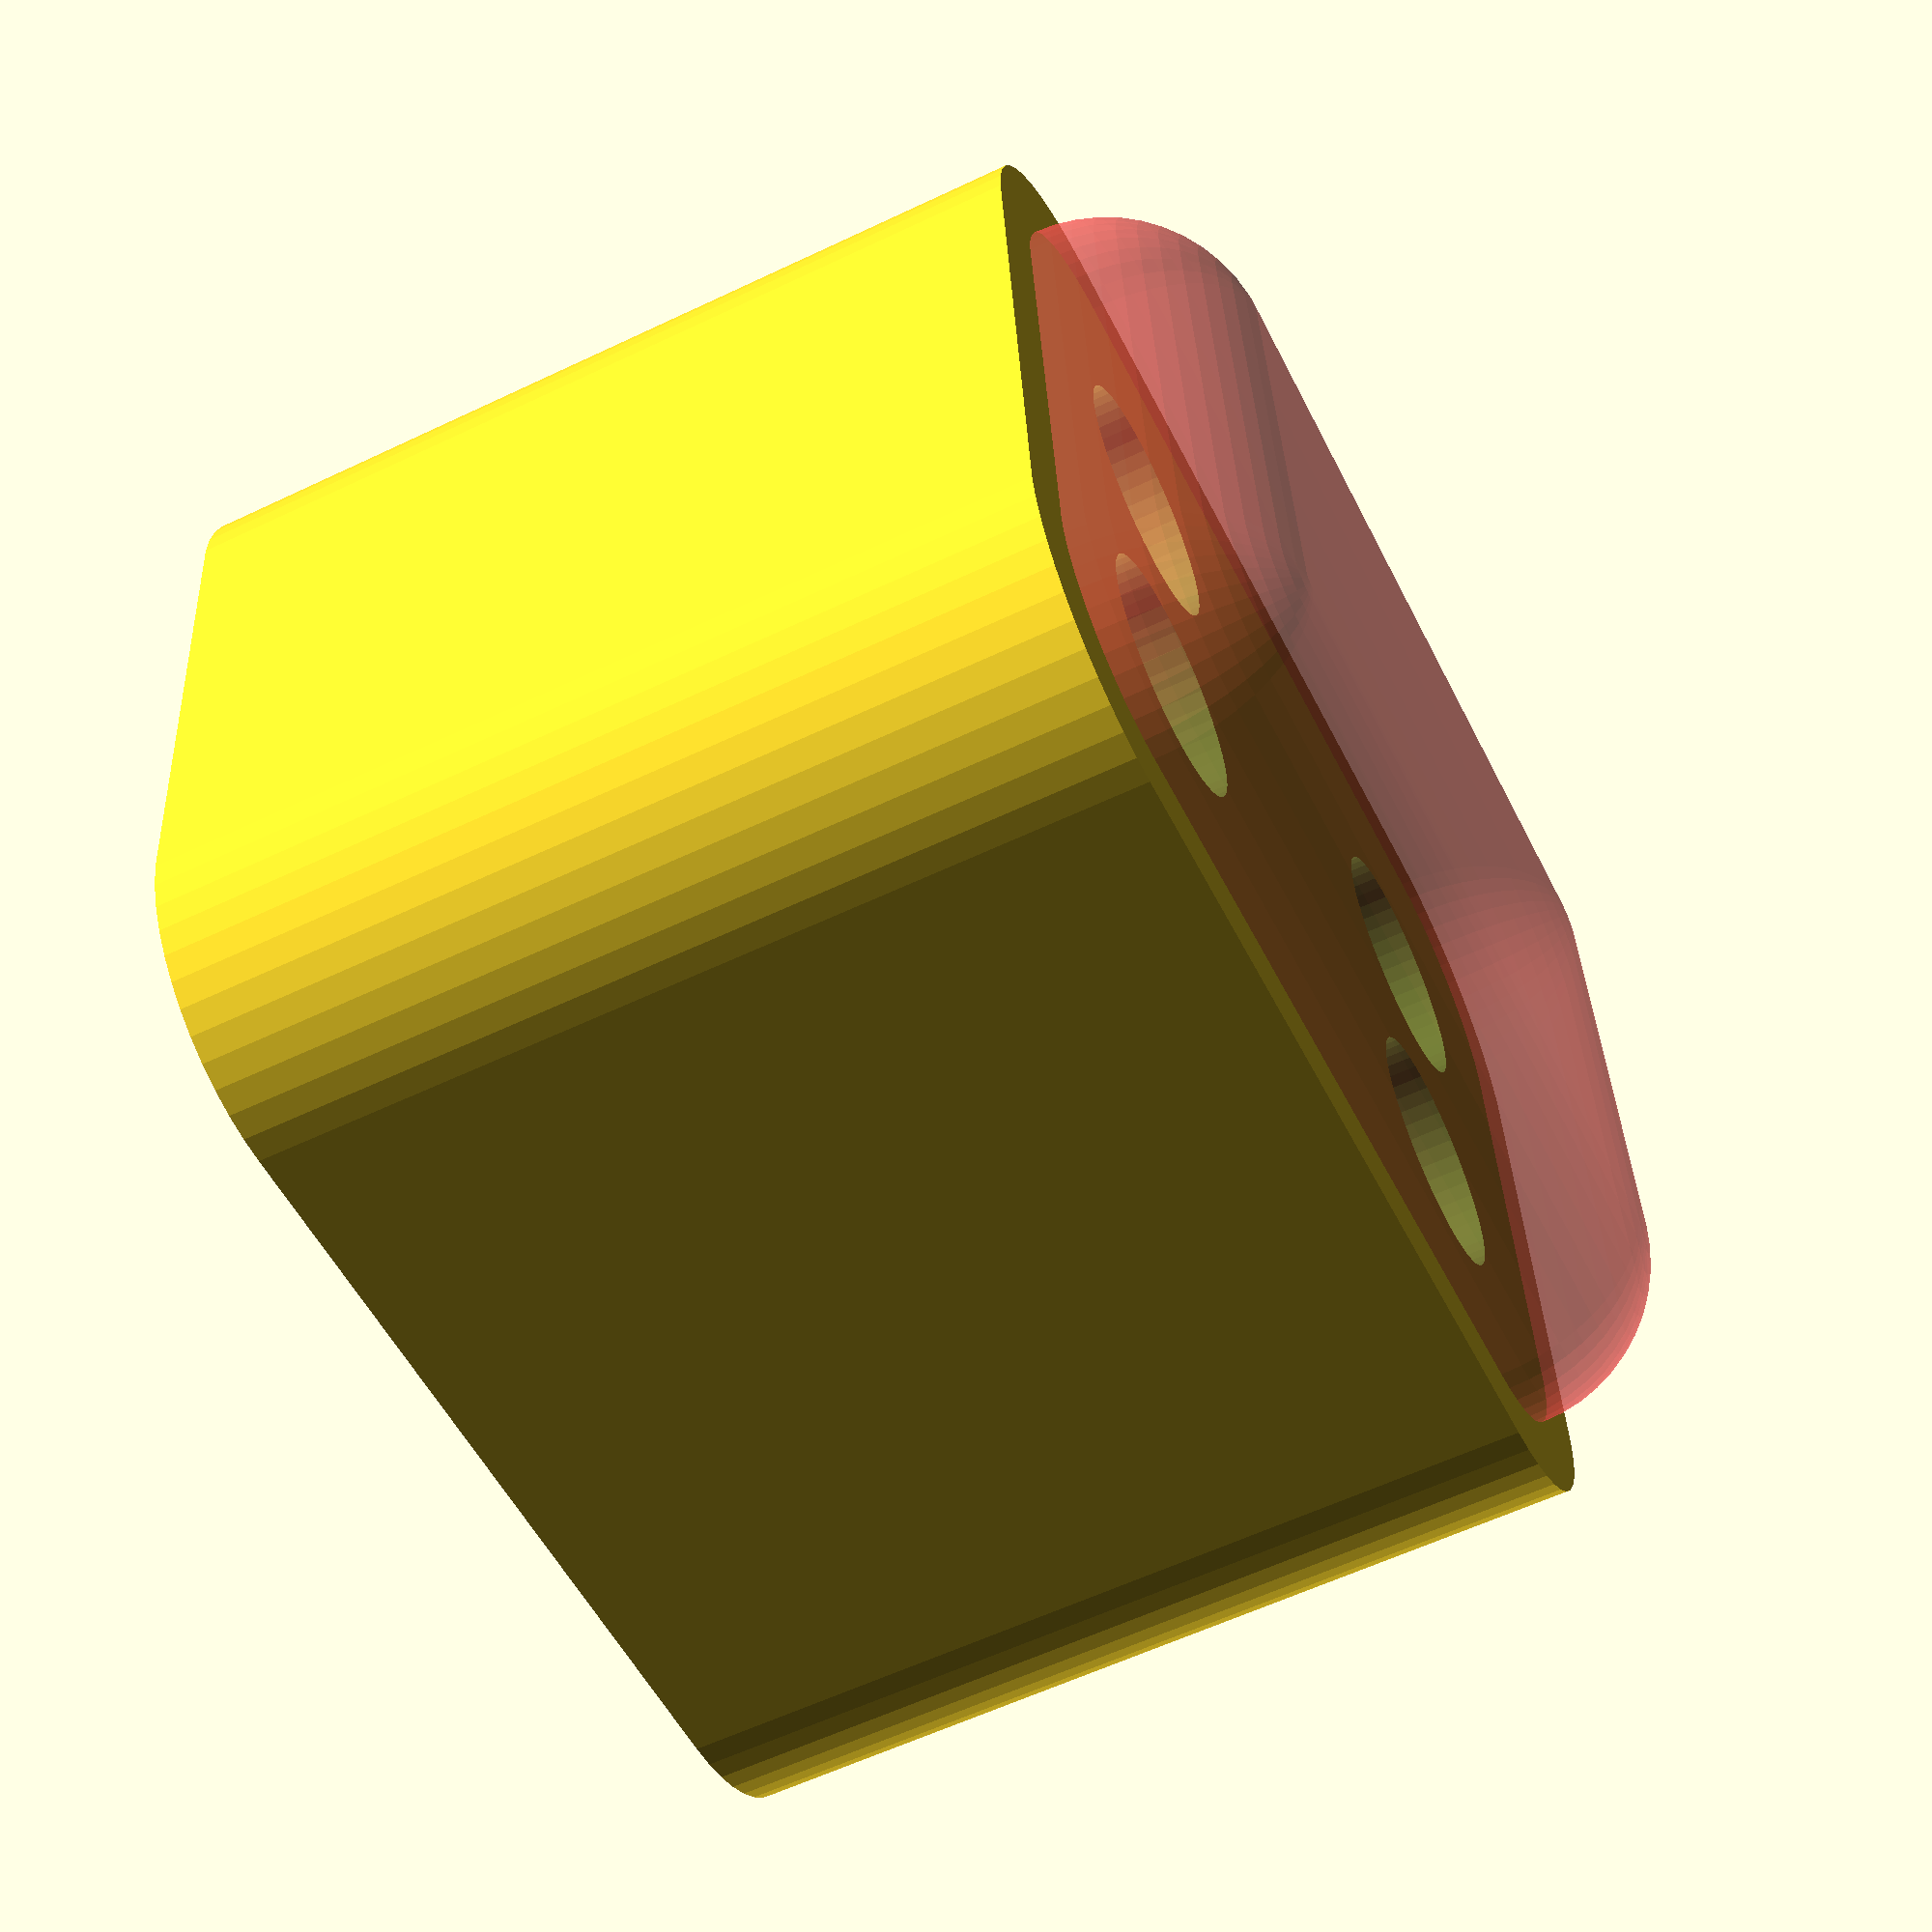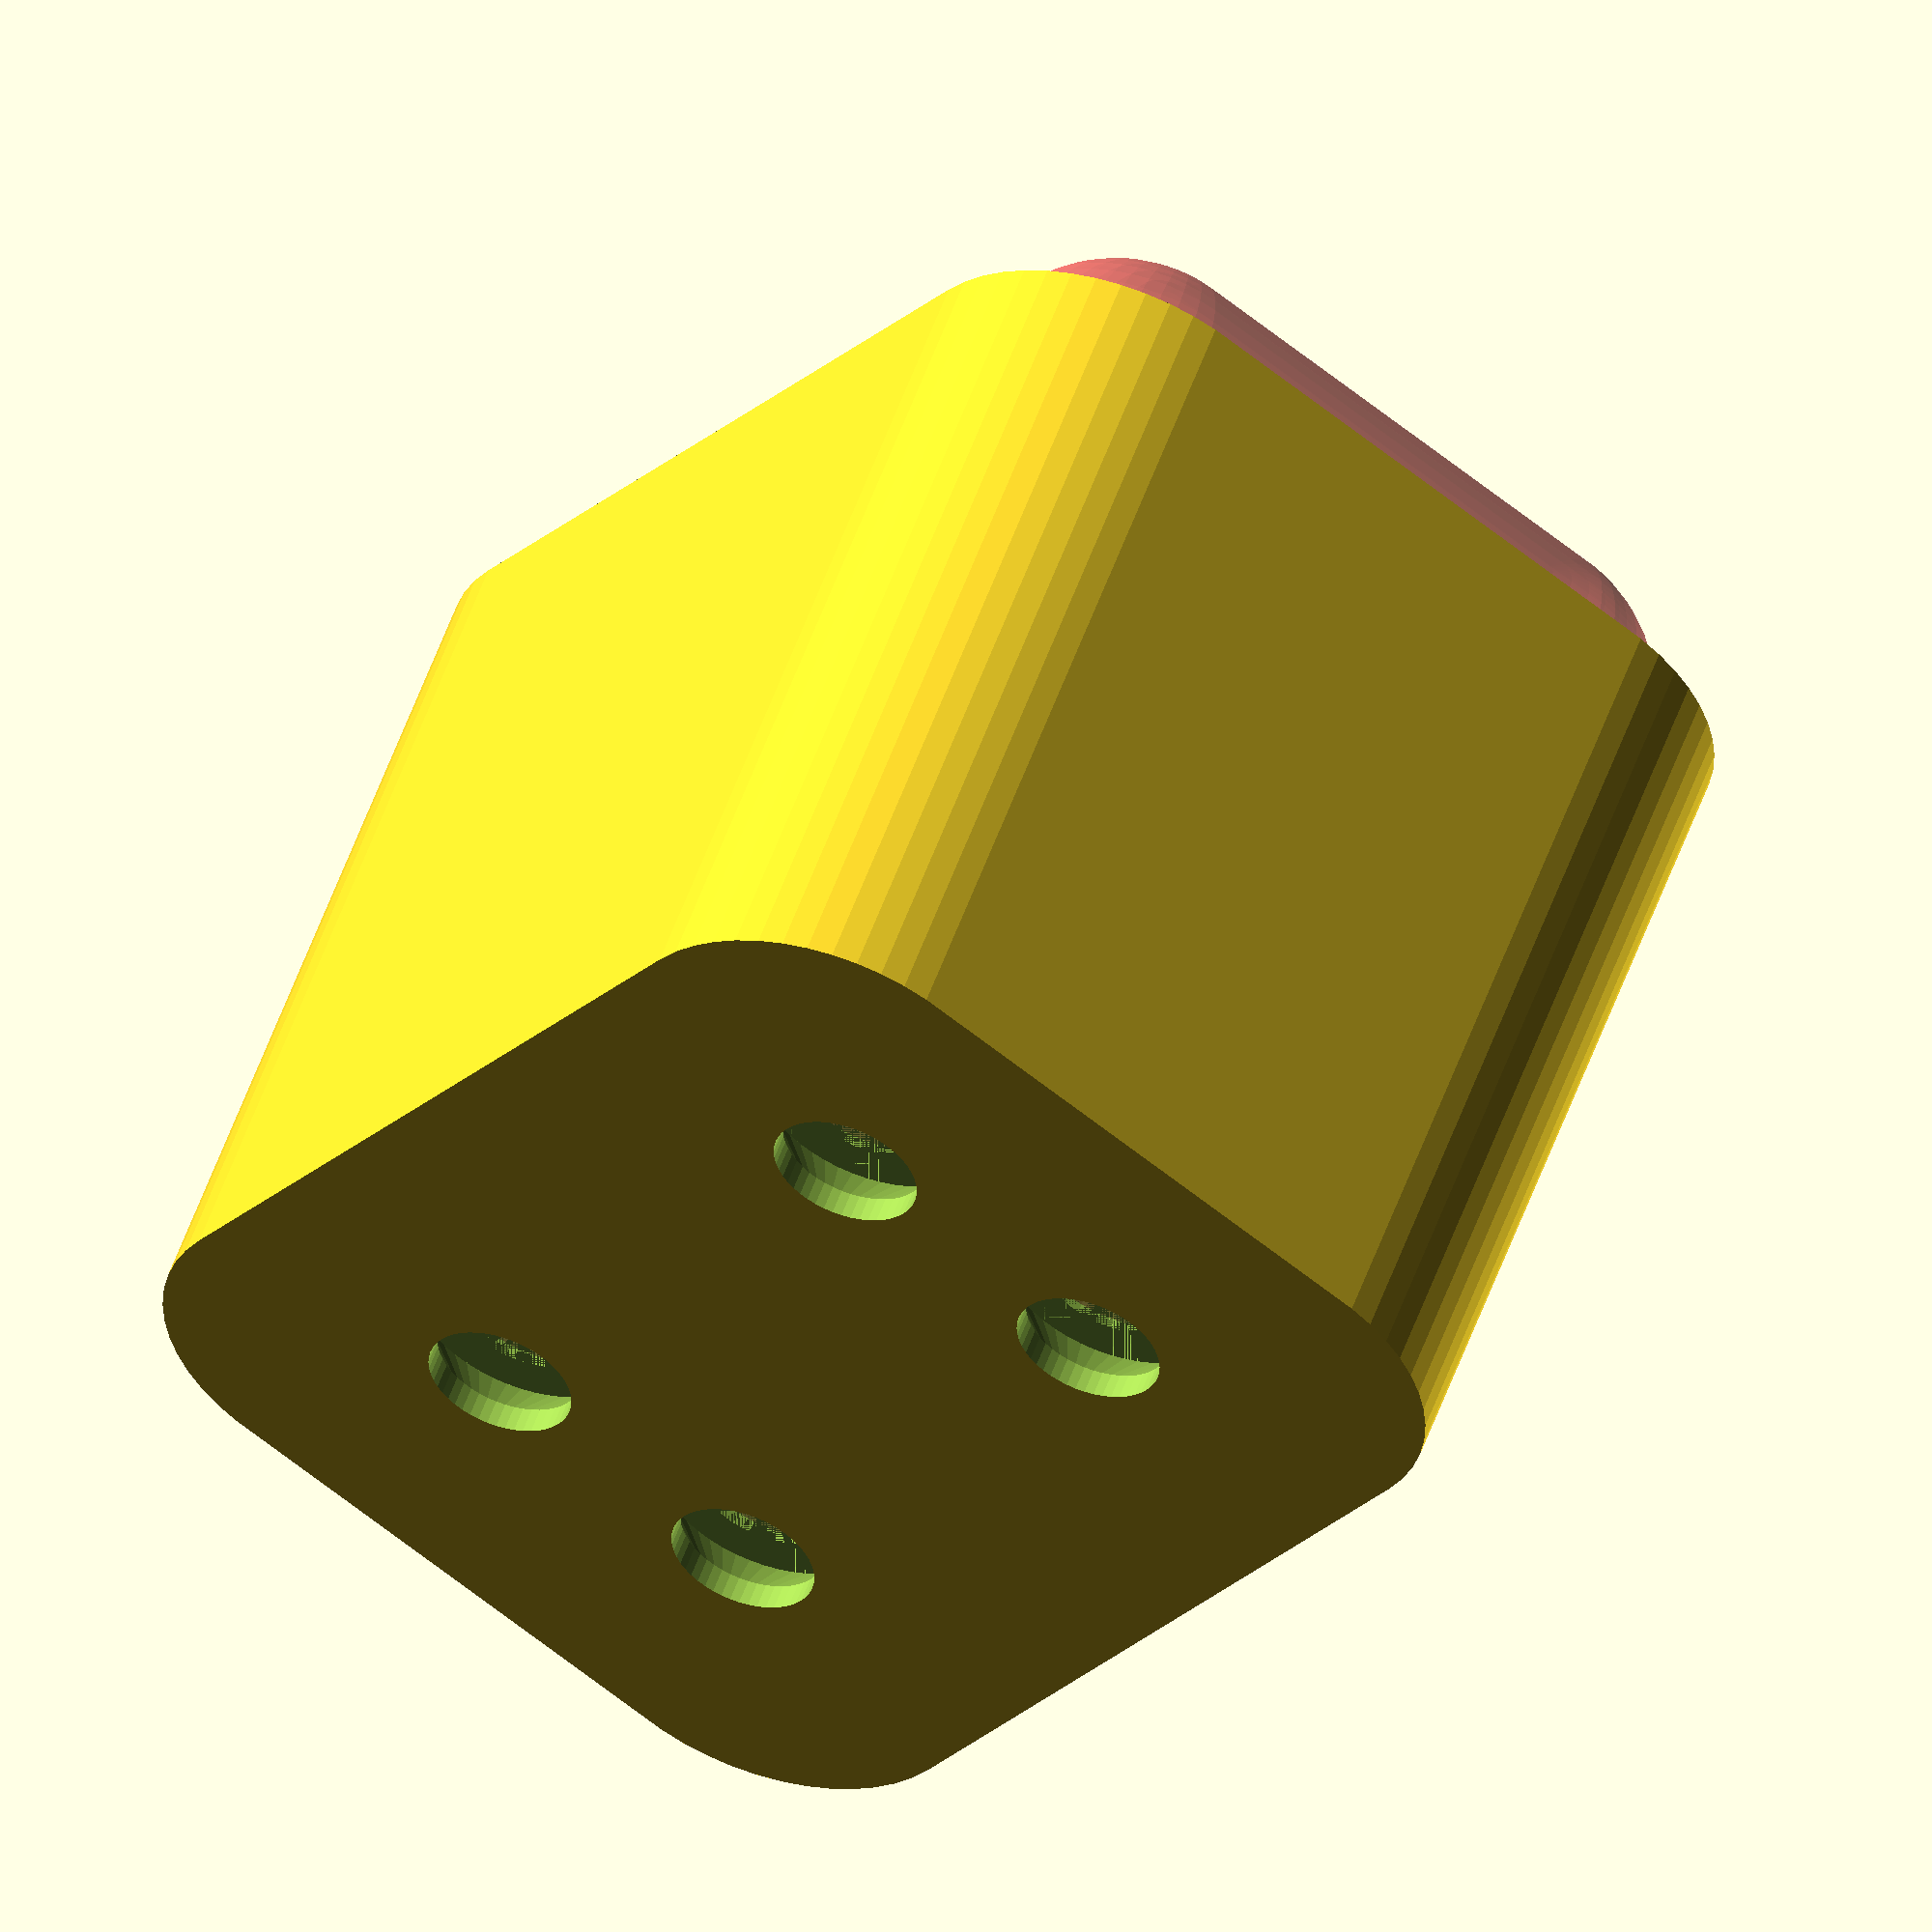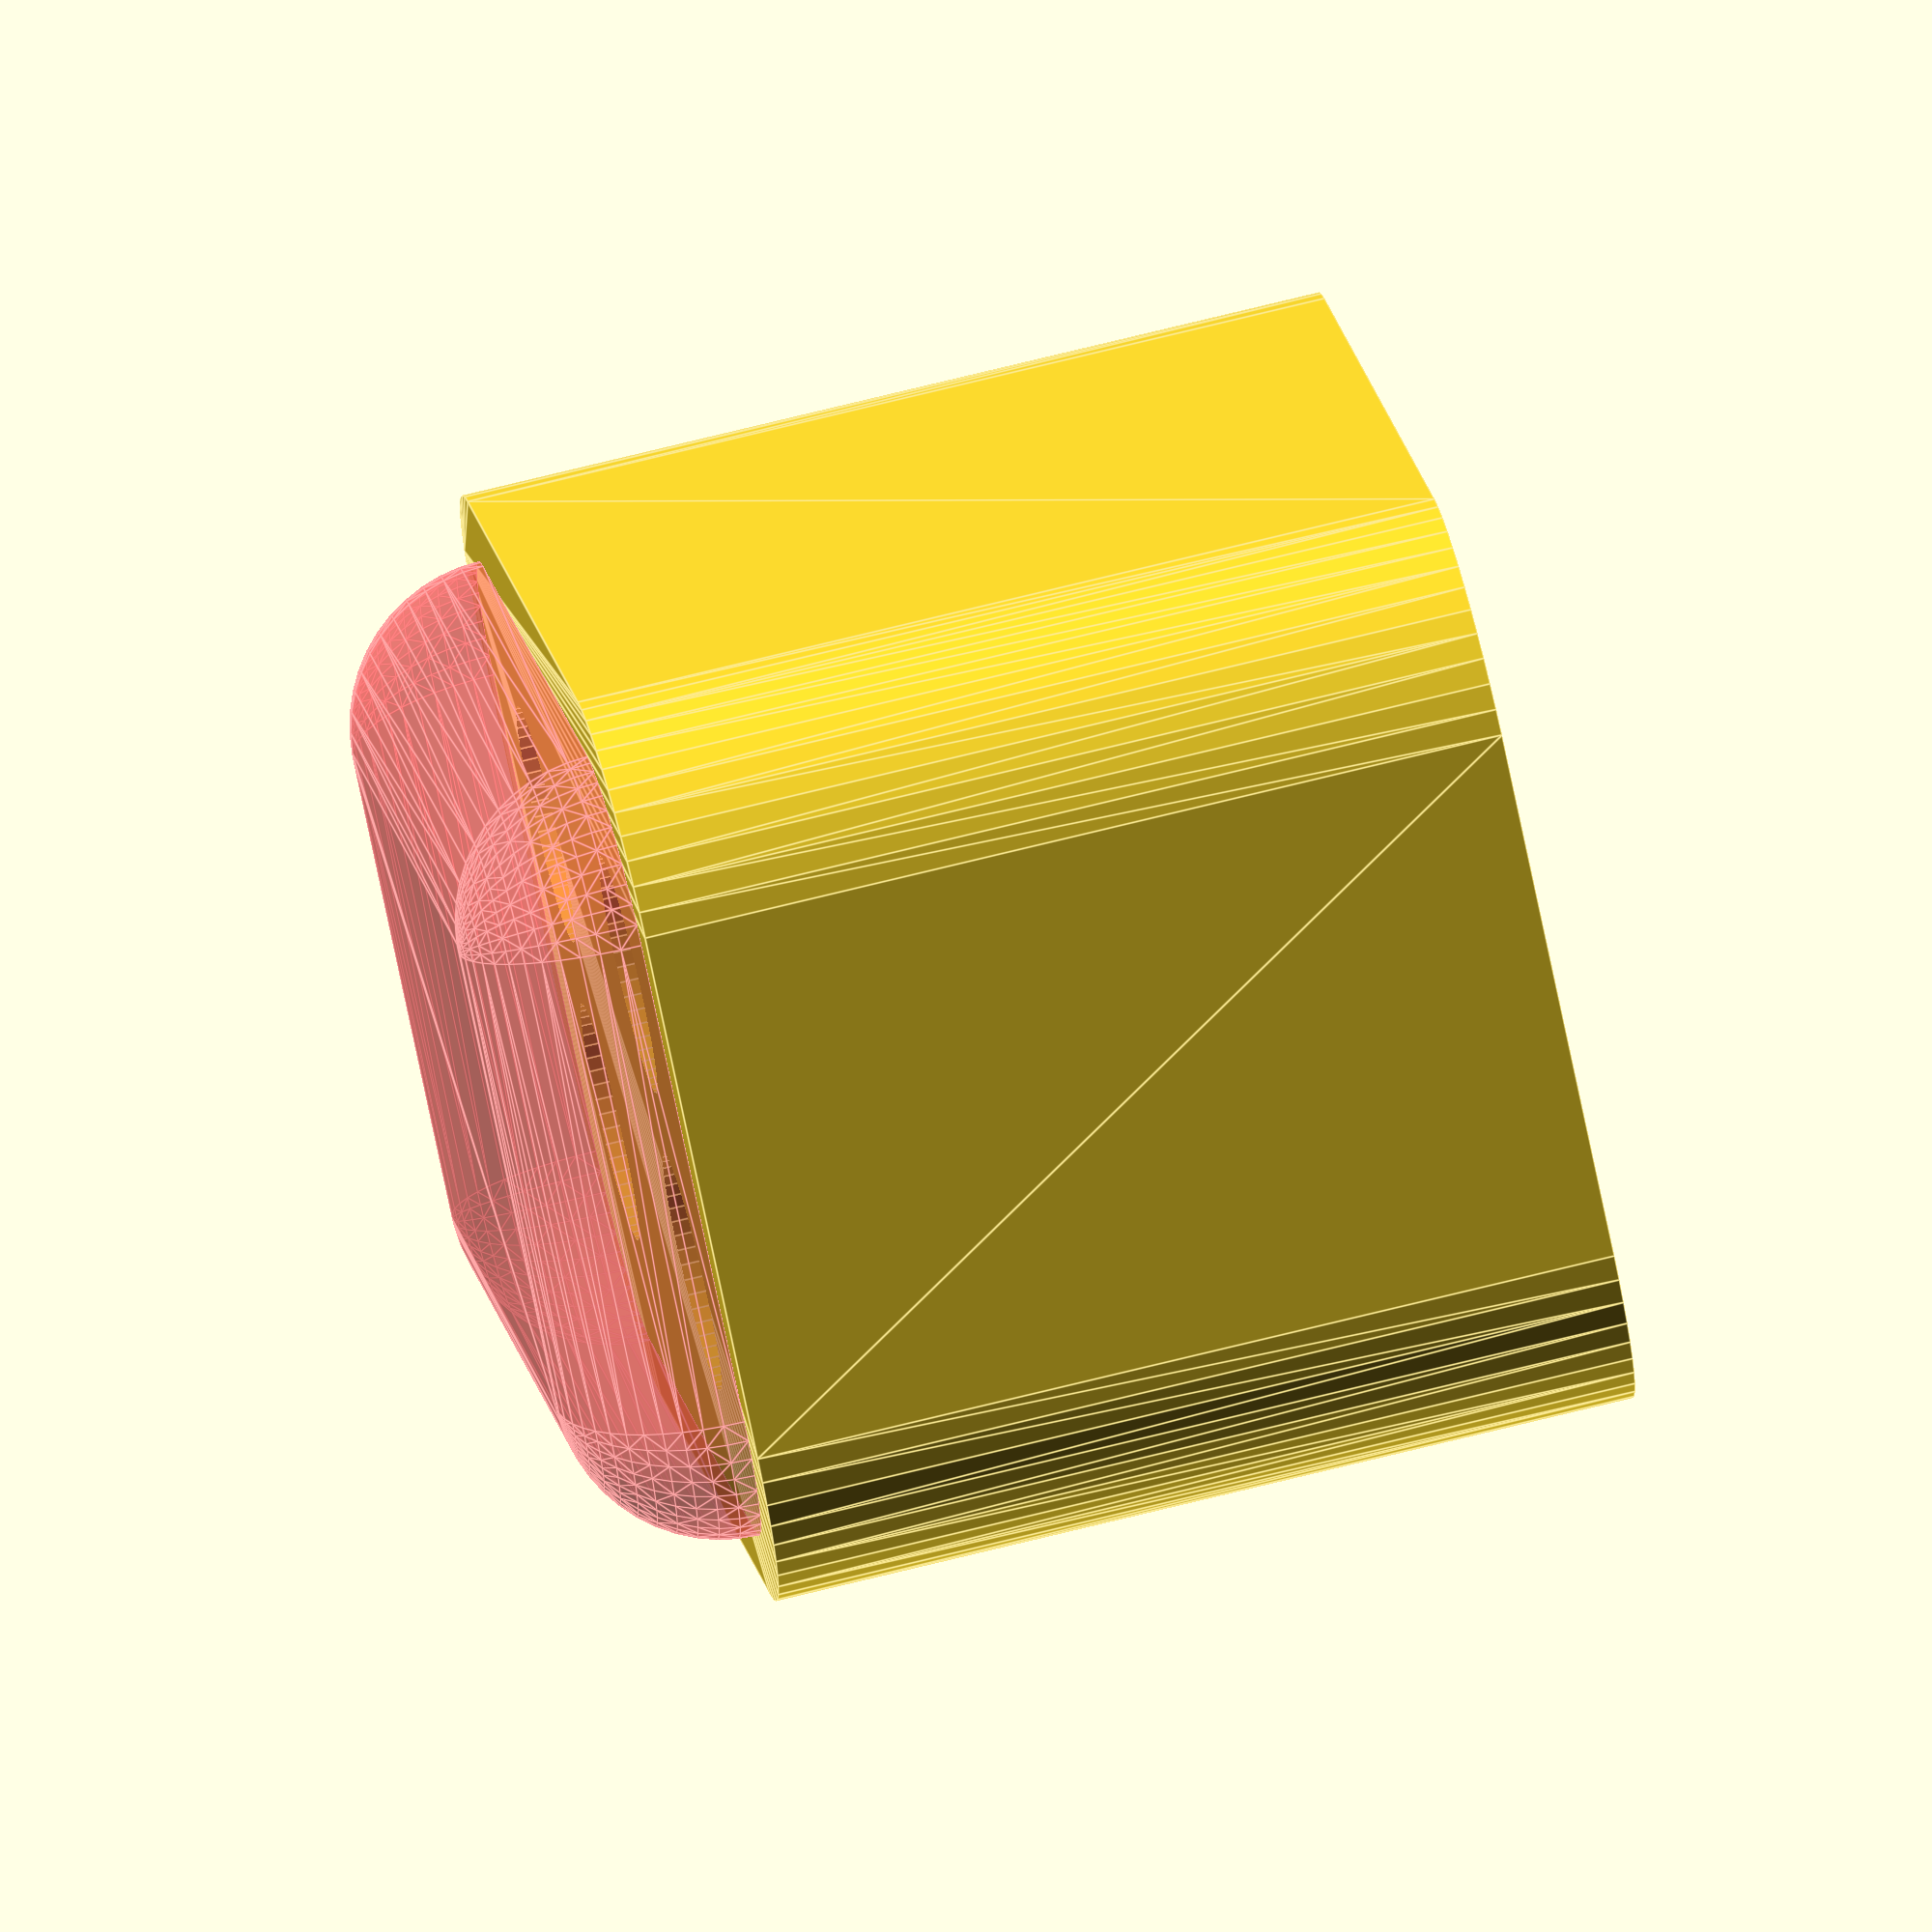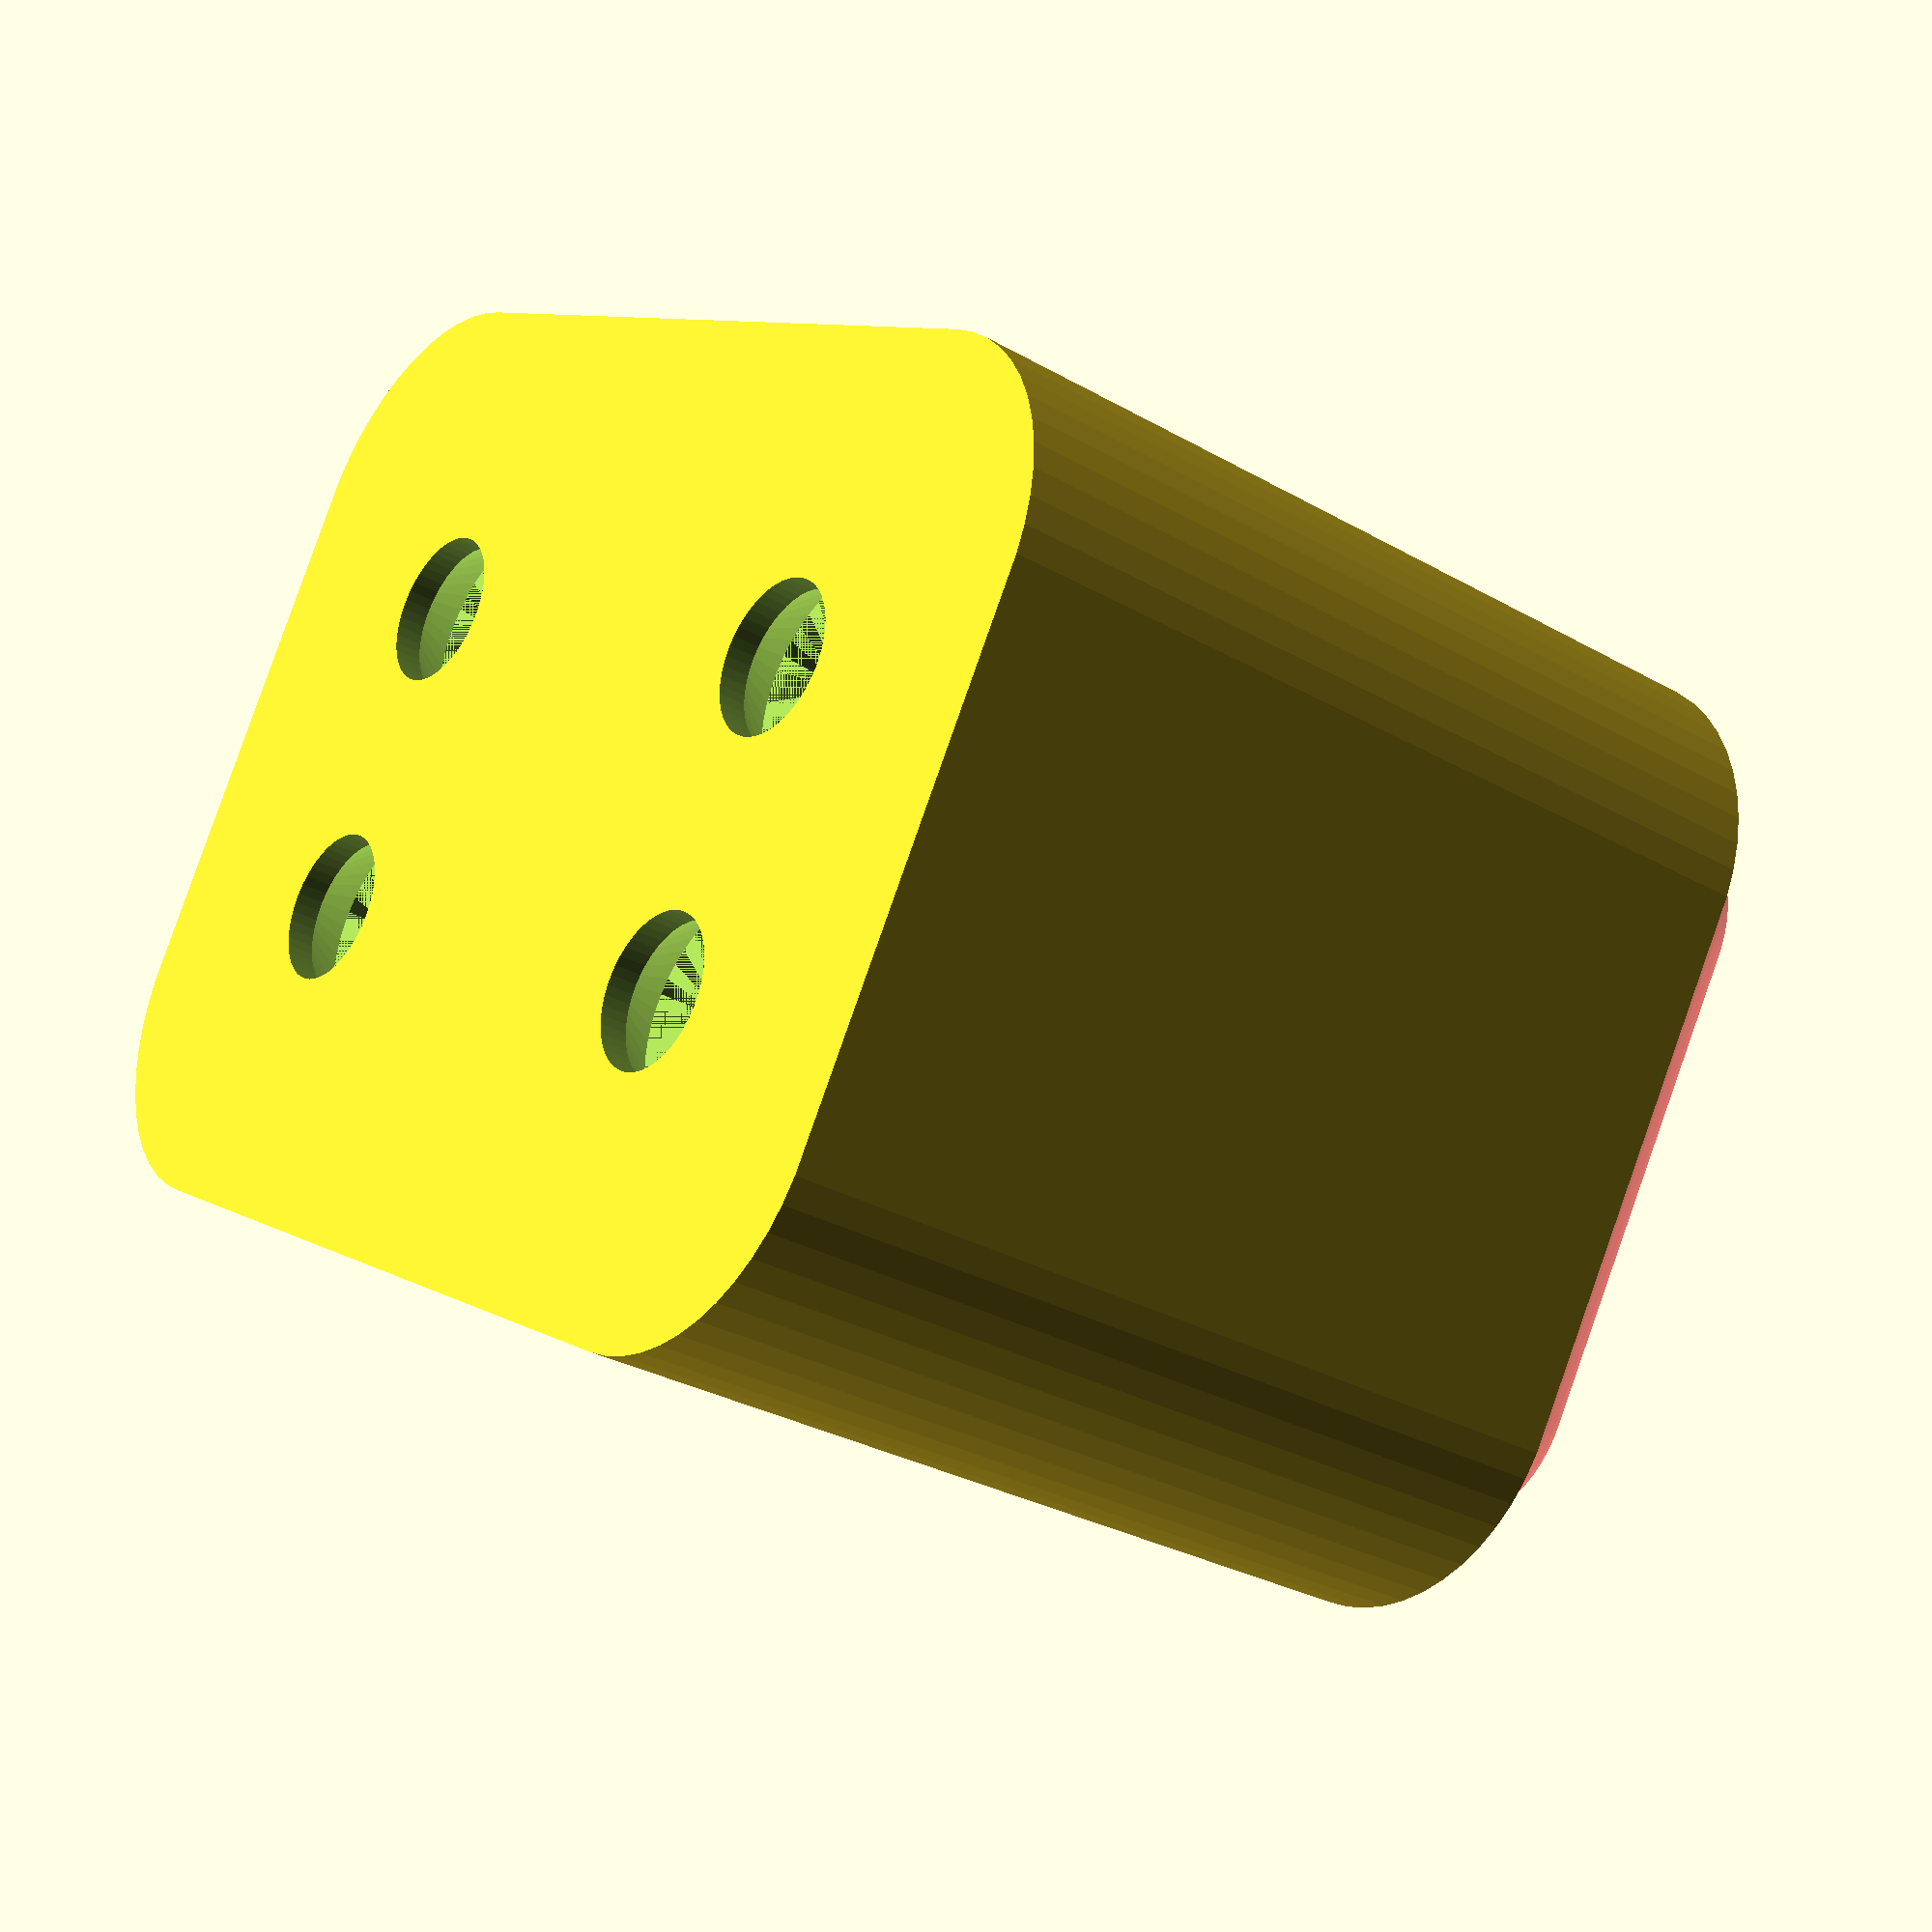
<openscad>
$fn = 50;


difference() {
	union() {
		hull() {
			translate(v = [-6.2500000000, 10.0000000000, 0]) {
				cylinder(h = 21, r = 5);
			}
			translate(v = [6.2500000000, 10.0000000000, 0]) {
				cylinder(h = 21, r = 5);
			}
			translate(v = [-6.2500000000, -10.0000000000, 0]) {
				cylinder(h = 21, r = 5);
			}
			translate(v = [6.2500000000, -10.0000000000, 0]) {
				cylinder(h = 21, r = 5);
			}
		}
	}
	union() {
		translate(v = [-3.7500000000, -7.5000000000, 2]) {
			rotate(a = [0, 0, 0]) {
				difference() {
					union() {
						translate(v = [0, 0, -6.0000000000]) {
							cylinder(h = 6, r = 1.5000000000);
						}
						translate(v = [0, 0, -6.0000000000]) {
							cylinder(h = 6, r = 1.8000000000);
						}
						translate(v = [0, 0, -1.7000000000]) {
							cylinder(h = 1.7000000000, r1 = 1.5000000000, r2 = 2.9000000000);
						}
						cylinder(h = 250, r = 2.9000000000);
						translate(v = [0, 0, -6.0000000000]) {
							cylinder(h = 6, r = 1.5000000000);
						}
					}
					union();
				}
			}
		}
		translate(v = [3.7500000000, -7.5000000000, 2]) {
			rotate(a = [0, 0, 0]) {
				difference() {
					union() {
						translate(v = [0, 0, -6.0000000000]) {
							cylinder(h = 6, r = 1.5000000000);
						}
						translate(v = [0, 0, -6.0000000000]) {
							cylinder(h = 6, r = 1.8000000000);
						}
						translate(v = [0, 0, -1.7000000000]) {
							cylinder(h = 1.7000000000, r1 = 1.5000000000, r2 = 2.9000000000);
						}
						cylinder(h = 250, r = 2.9000000000);
						translate(v = [0, 0, -6.0000000000]) {
							cylinder(h = 6, r = 1.5000000000);
						}
					}
					union();
				}
			}
		}
		translate(v = [-3.7500000000, 7.5000000000, 2]) {
			rotate(a = [0, 0, 0]) {
				difference() {
					union() {
						translate(v = [0, 0, -6.0000000000]) {
							cylinder(h = 6, r = 1.5000000000);
						}
						translate(v = [0, 0, -6.0000000000]) {
							cylinder(h = 6, r = 1.8000000000);
						}
						translate(v = [0, 0, -1.7000000000]) {
							cylinder(h = 1.7000000000, r1 = 1.5000000000, r2 = 2.9000000000);
						}
						cylinder(h = 250, r = 2.9000000000);
						translate(v = [0, 0, -6.0000000000]) {
							cylinder(h = 6, r = 1.5000000000);
						}
					}
					union();
				}
			}
		}
		translate(v = [3.7500000000, 7.5000000000, 2]) {
			rotate(a = [0, 0, 0]) {
				difference() {
					union() {
						translate(v = [0, 0, -6.0000000000]) {
							cylinder(h = 6, r = 1.5000000000);
						}
						translate(v = [0, 0, -6.0000000000]) {
							cylinder(h = 6, r = 1.8000000000);
						}
						translate(v = [0, 0, -1.7000000000]) {
							cylinder(h = 1.7000000000, r1 = 1.5000000000, r2 = 2.9000000000);
						}
						cylinder(h = 250, r = 2.9000000000);
						translate(v = [0, 0, -6.0000000000]) {
							cylinder(h = 6, r = 1.5000000000);
						}
					}
					union();
				}
			}
		}
		translate(v = [0, 0, 3]) {
			#hull() {
				union() {
					translate(v = [-5.7500000000, 9.5000000000, 4]) {
						cylinder(h = 14, r = 4);
					}
					translate(v = [-5.7500000000, 9.5000000000, 4]) {
						sphere(r = 4);
					}
					translate(v = [-5.7500000000, 9.5000000000, 18]) {
						sphere(r = 4);
					}
				}
				union() {
					translate(v = [5.7500000000, 9.5000000000, 4]) {
						cylinder(h = 14, r = 4);
					}
					translate(v = [5.7500000000, 9.5000000000, 4]) {
						sphere(r = 4);
					}
					translate(v = [5.7500000000, 9.5000000000, 18]) {
						sphere(r = 4);
					}
				}
				union() {
					translate(v = [-5.7500000000, -9.5000000000, 4]) {
						cylinder(h = 14, r = 4);
					}
					translate(v = [-5.7500000000, -9.5000000000, 4]) {
						sphere(r = 4);
					}
					translate(v = [-5.7500000000, -9.5000000000, 18]) {
						sphere(r = 4);
					}
				}
				union() {
					translate(v = [5.7500000000, -9.5000000000, 4]) {
						cylinder(h = 14, r = 4);
					}
					translate(v = [5.7500000000, -9.5000000000, 4]) {
						sphere(r = 4);
					}
					translate(v = [5.7500000000, -9.5000000000, 18]) {
						sphere(r = 4);
					}
				}
			}
		}
	}
}
</openscad>
<views>
elev=59.1 azim=264.3 roll=296.1 proj=p view=solid
elev=126.6 azim=144.6 roll=340.9 proj=o view=wireframe
elev=288.0 azim=212.7 roll=76.0 proj=o view=edges
elev=209.3 azim=239.1 roll=310.4 proj=p view=solid
</views>
